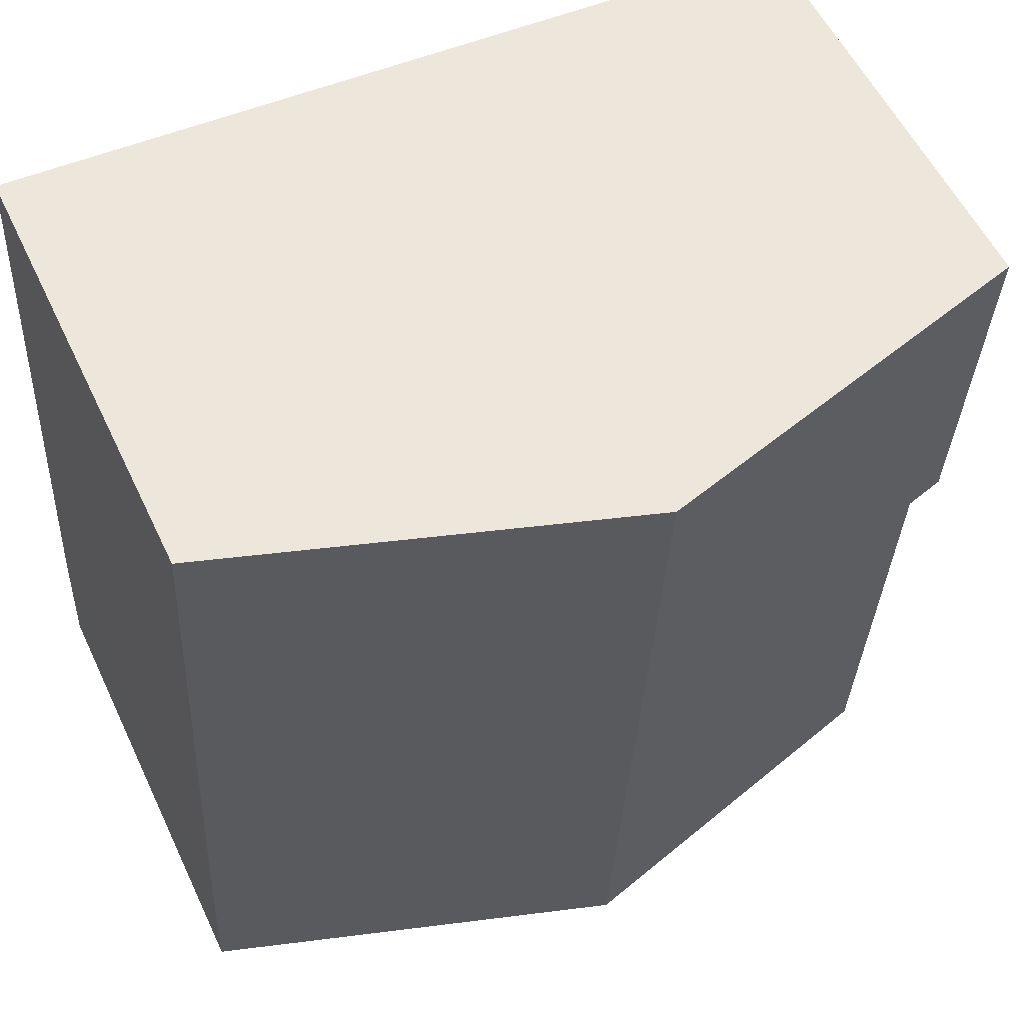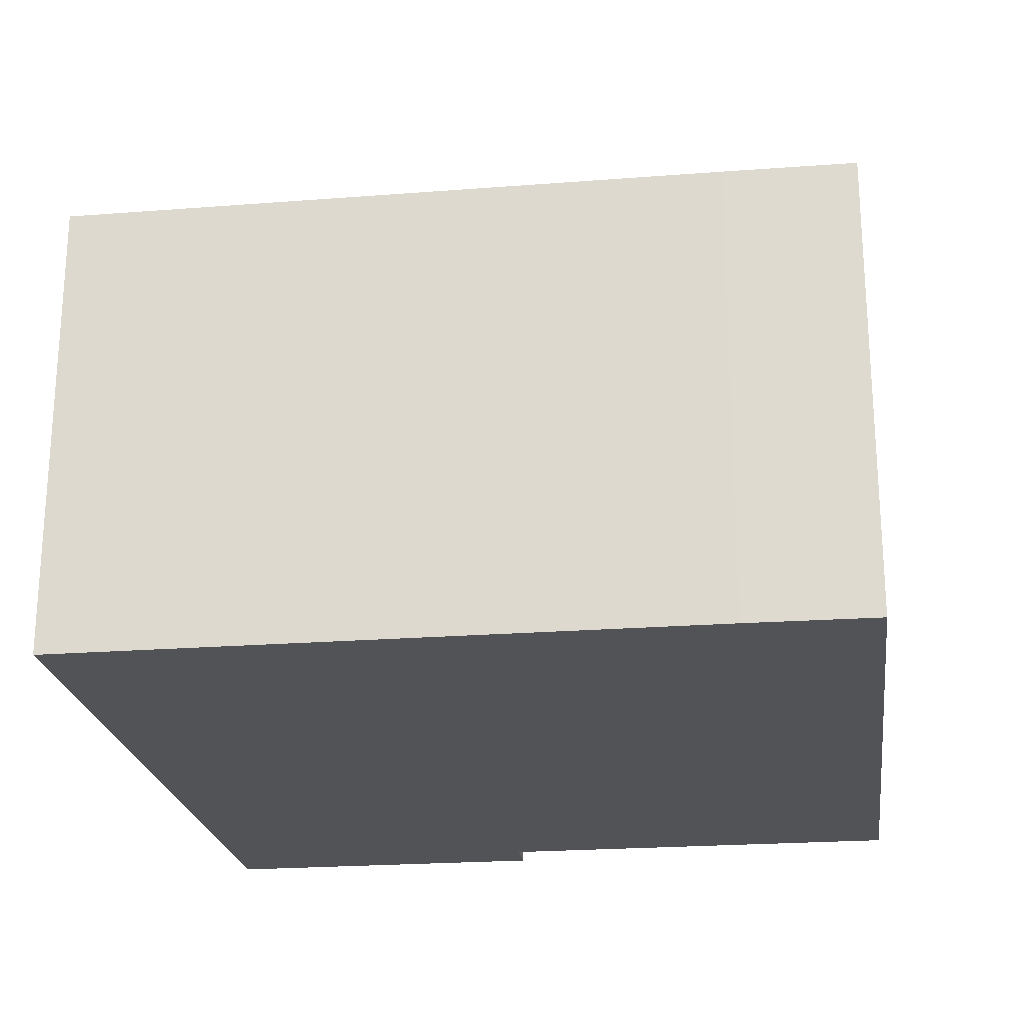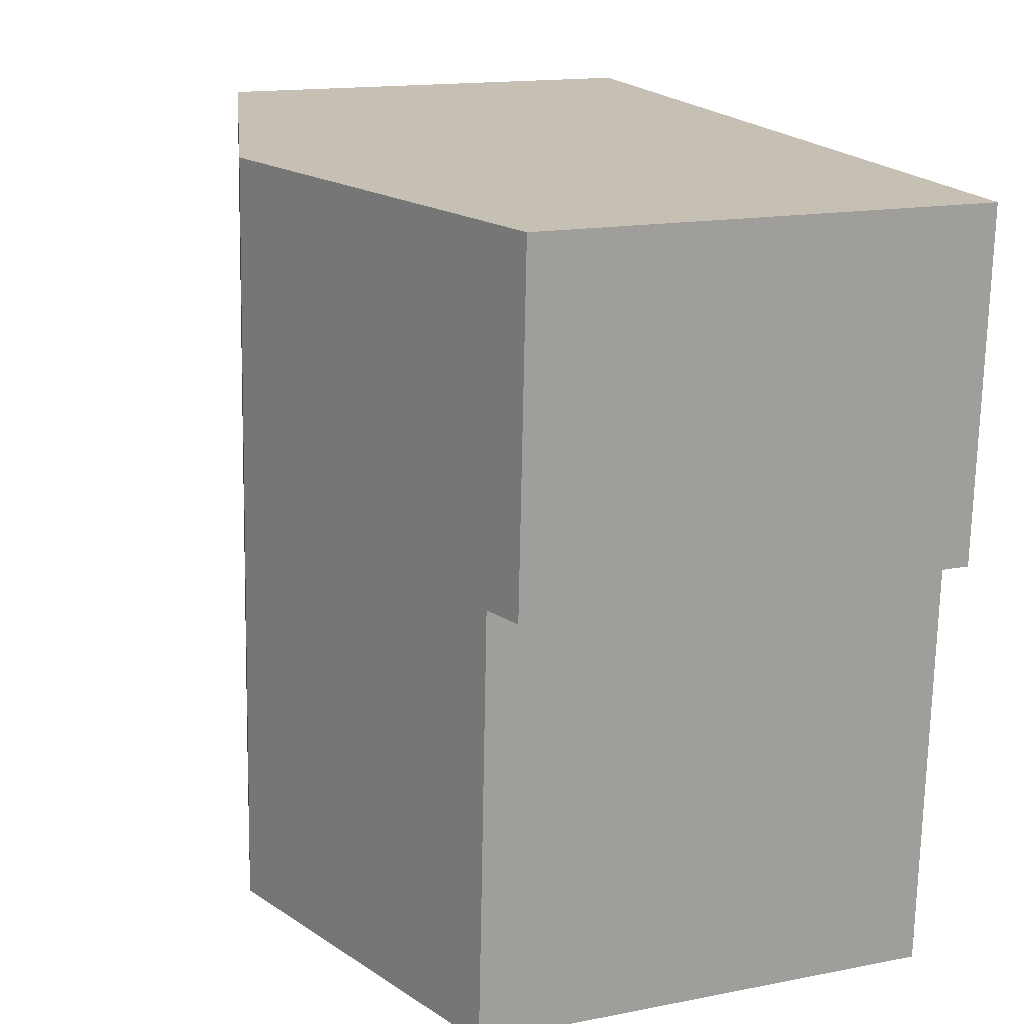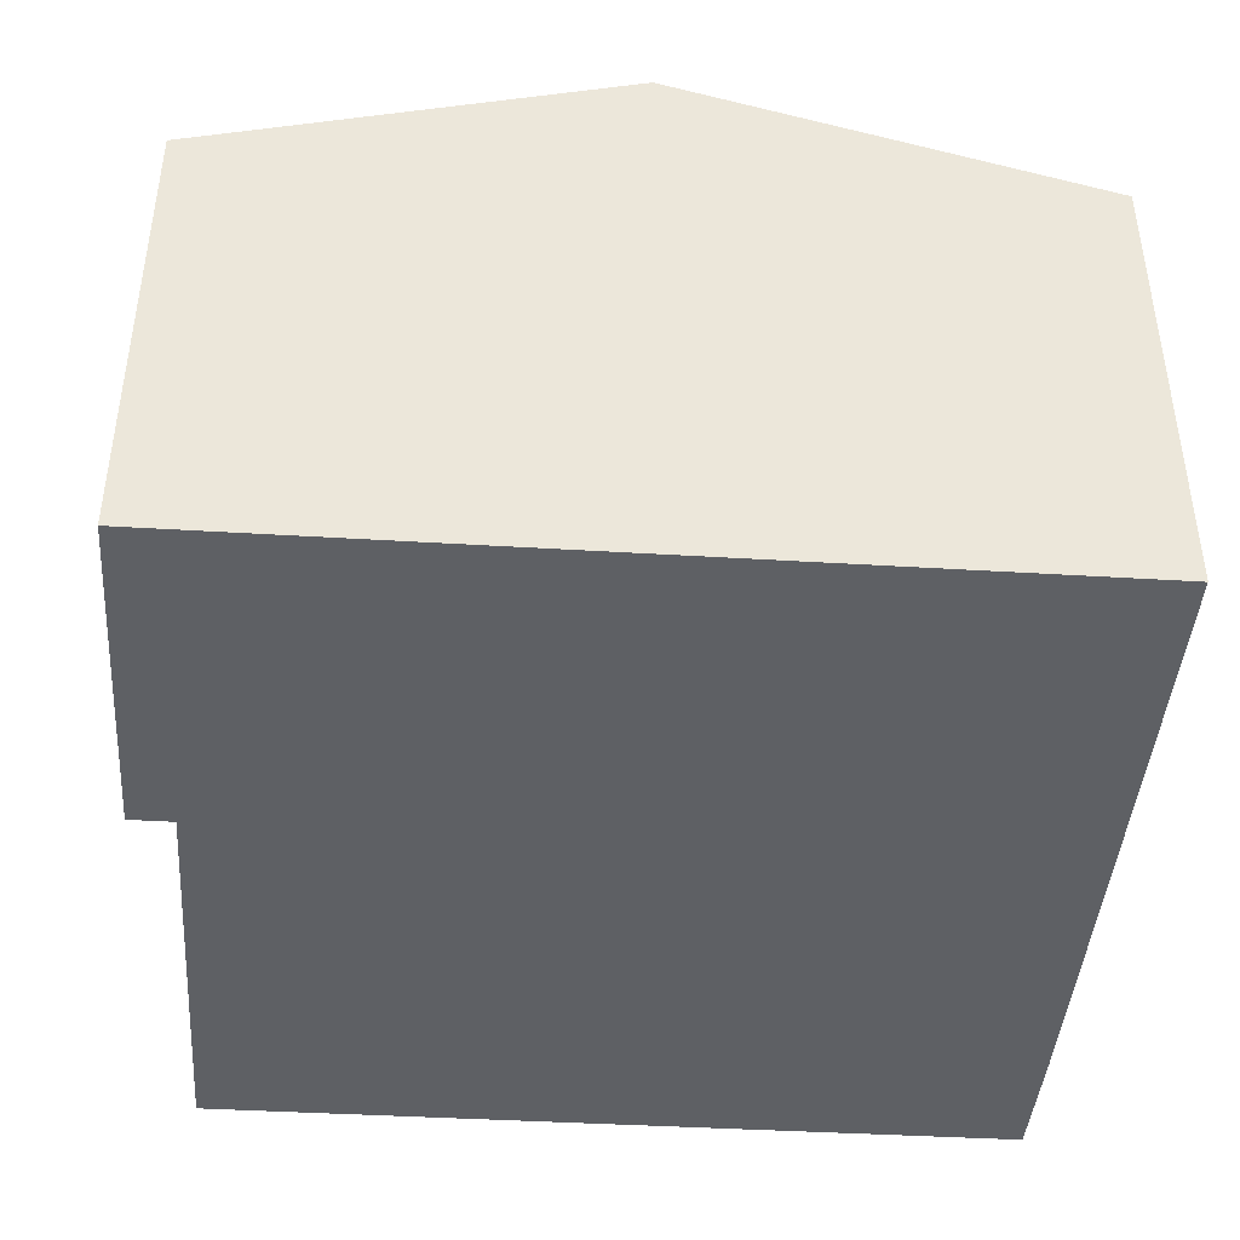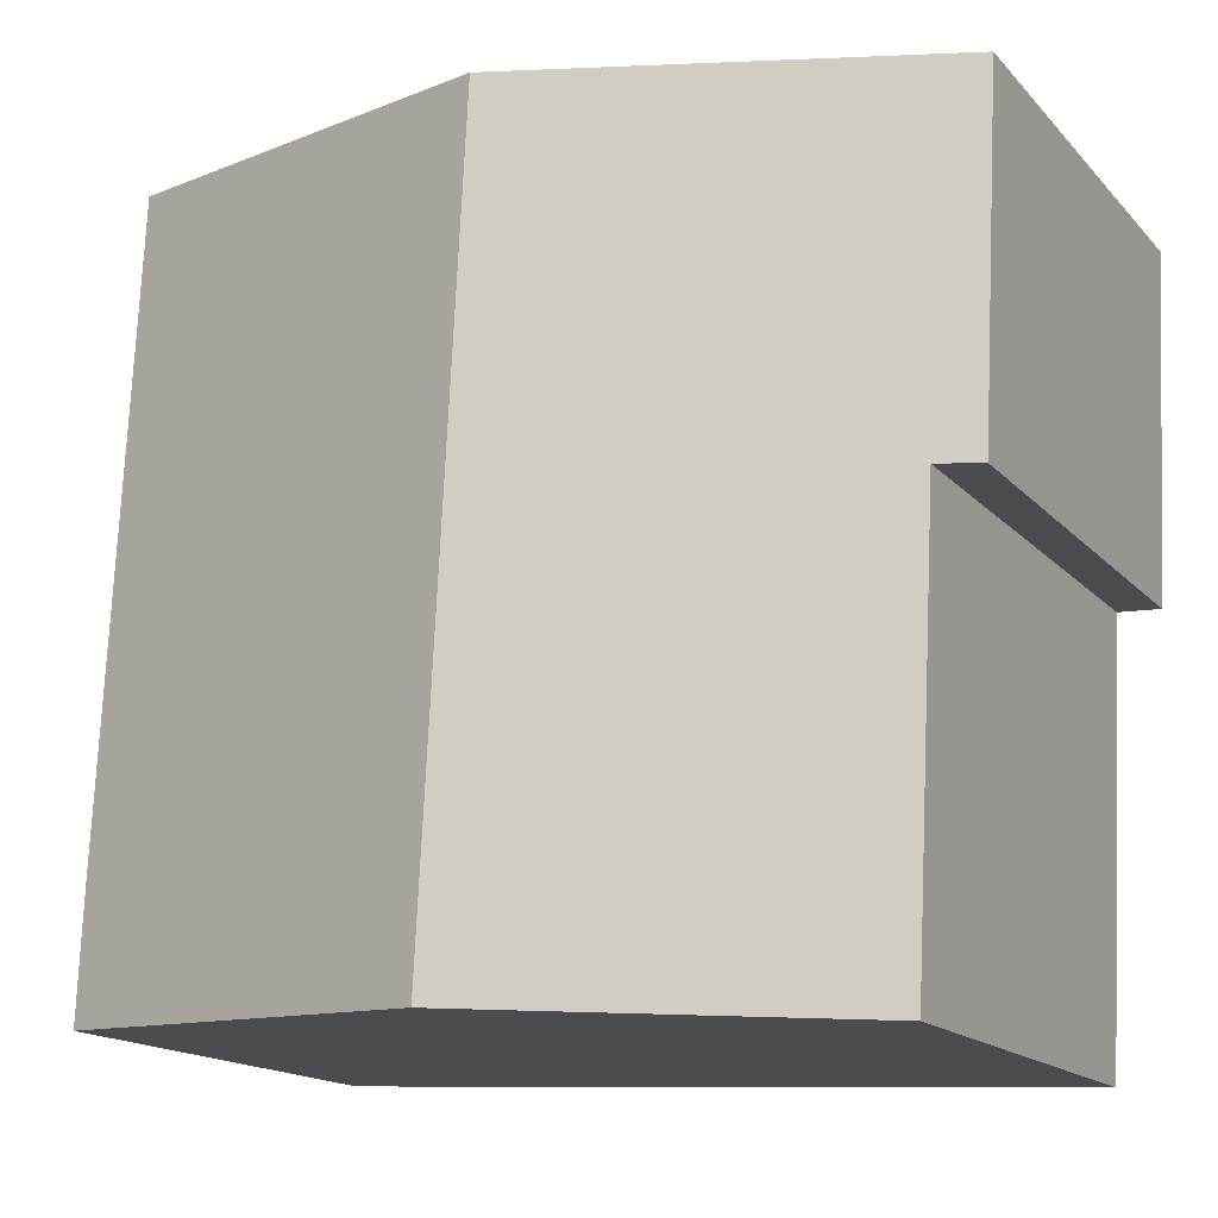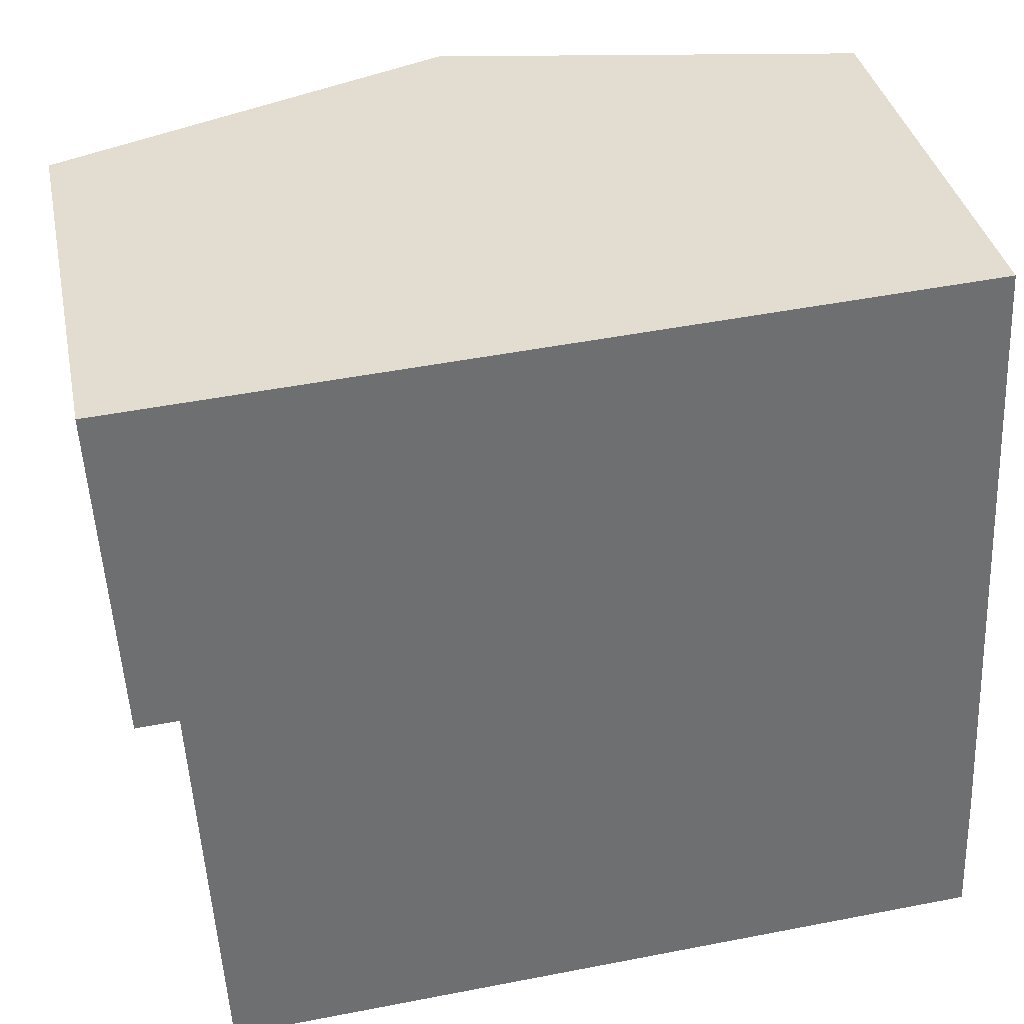
<metadata>
{"format":"obj","ext":"obj","renderer":"f3d","projection":"perspective","resolution":1024,"background":"white","views":[{"elev":56.6,"azim":154.7,"up":"+Z"},{"elev":-22.5,"azim":94.7,"up":"+Y"},{"elev":15.2,"azim":-112.8,"up":"+Z"},{"elev":-42.8,"azim":-7.1,"up":"+Y"},{"elev":-16.0,"azim":-152.9,"up":"+Z"},{"elev":36.0,"azim":-11.5,"up":"+Z"}]}
</metadata>
<code>
v  0 6.468 3.961e-16
v  0.844 6.644 -4.834
v  0.249 6.468 -4.864
v  6.383 8.191 -10.61
v  5.824 8.191 0.298
v  1.155 6.644 -10.89
v  12.11 6.468 -8.479
v  11.65 6.468 0.597
v  12.18 6.475 -10.29
v  1.155 6.671e-16 -10.89
v  0.844 2.96e-16 -4.834
v  0.249 2.978e-16 -4.864
v  0 0 0
v  6.383 6.497e-16 -10.61
v  12.18 6.303e-16 -10.29
v  5.824 -1.825e-17 0.298
v  11.65 -3.656e-17 0.597
v  12.11 5.192e-16 -8.479
g defaultobject
f 1 2 3
f 2 1 4
f 4 1 5
f 4 6 2
f 7 5 8
f 5 7 4
f 4 7 9
f 10 2 6
f 2 10 11
f 12 1 3
f 1 12 13
f 11 3 2
f 3 11 12
f 4 10 6
f 10 4 9
f 10 9 14
f 14 9 15
f 13 5 1
f 5 13 8
f 8 13 16
f 8 16 17
f 17 7 8
f 7 17 18
f 7 18 9
f 9 18 15
f 12 11 13
f 16 18 17
f 18 16 13
f 18 13 15
f 15 13 14
f 14 13 11
f 14 11 10

</code>
